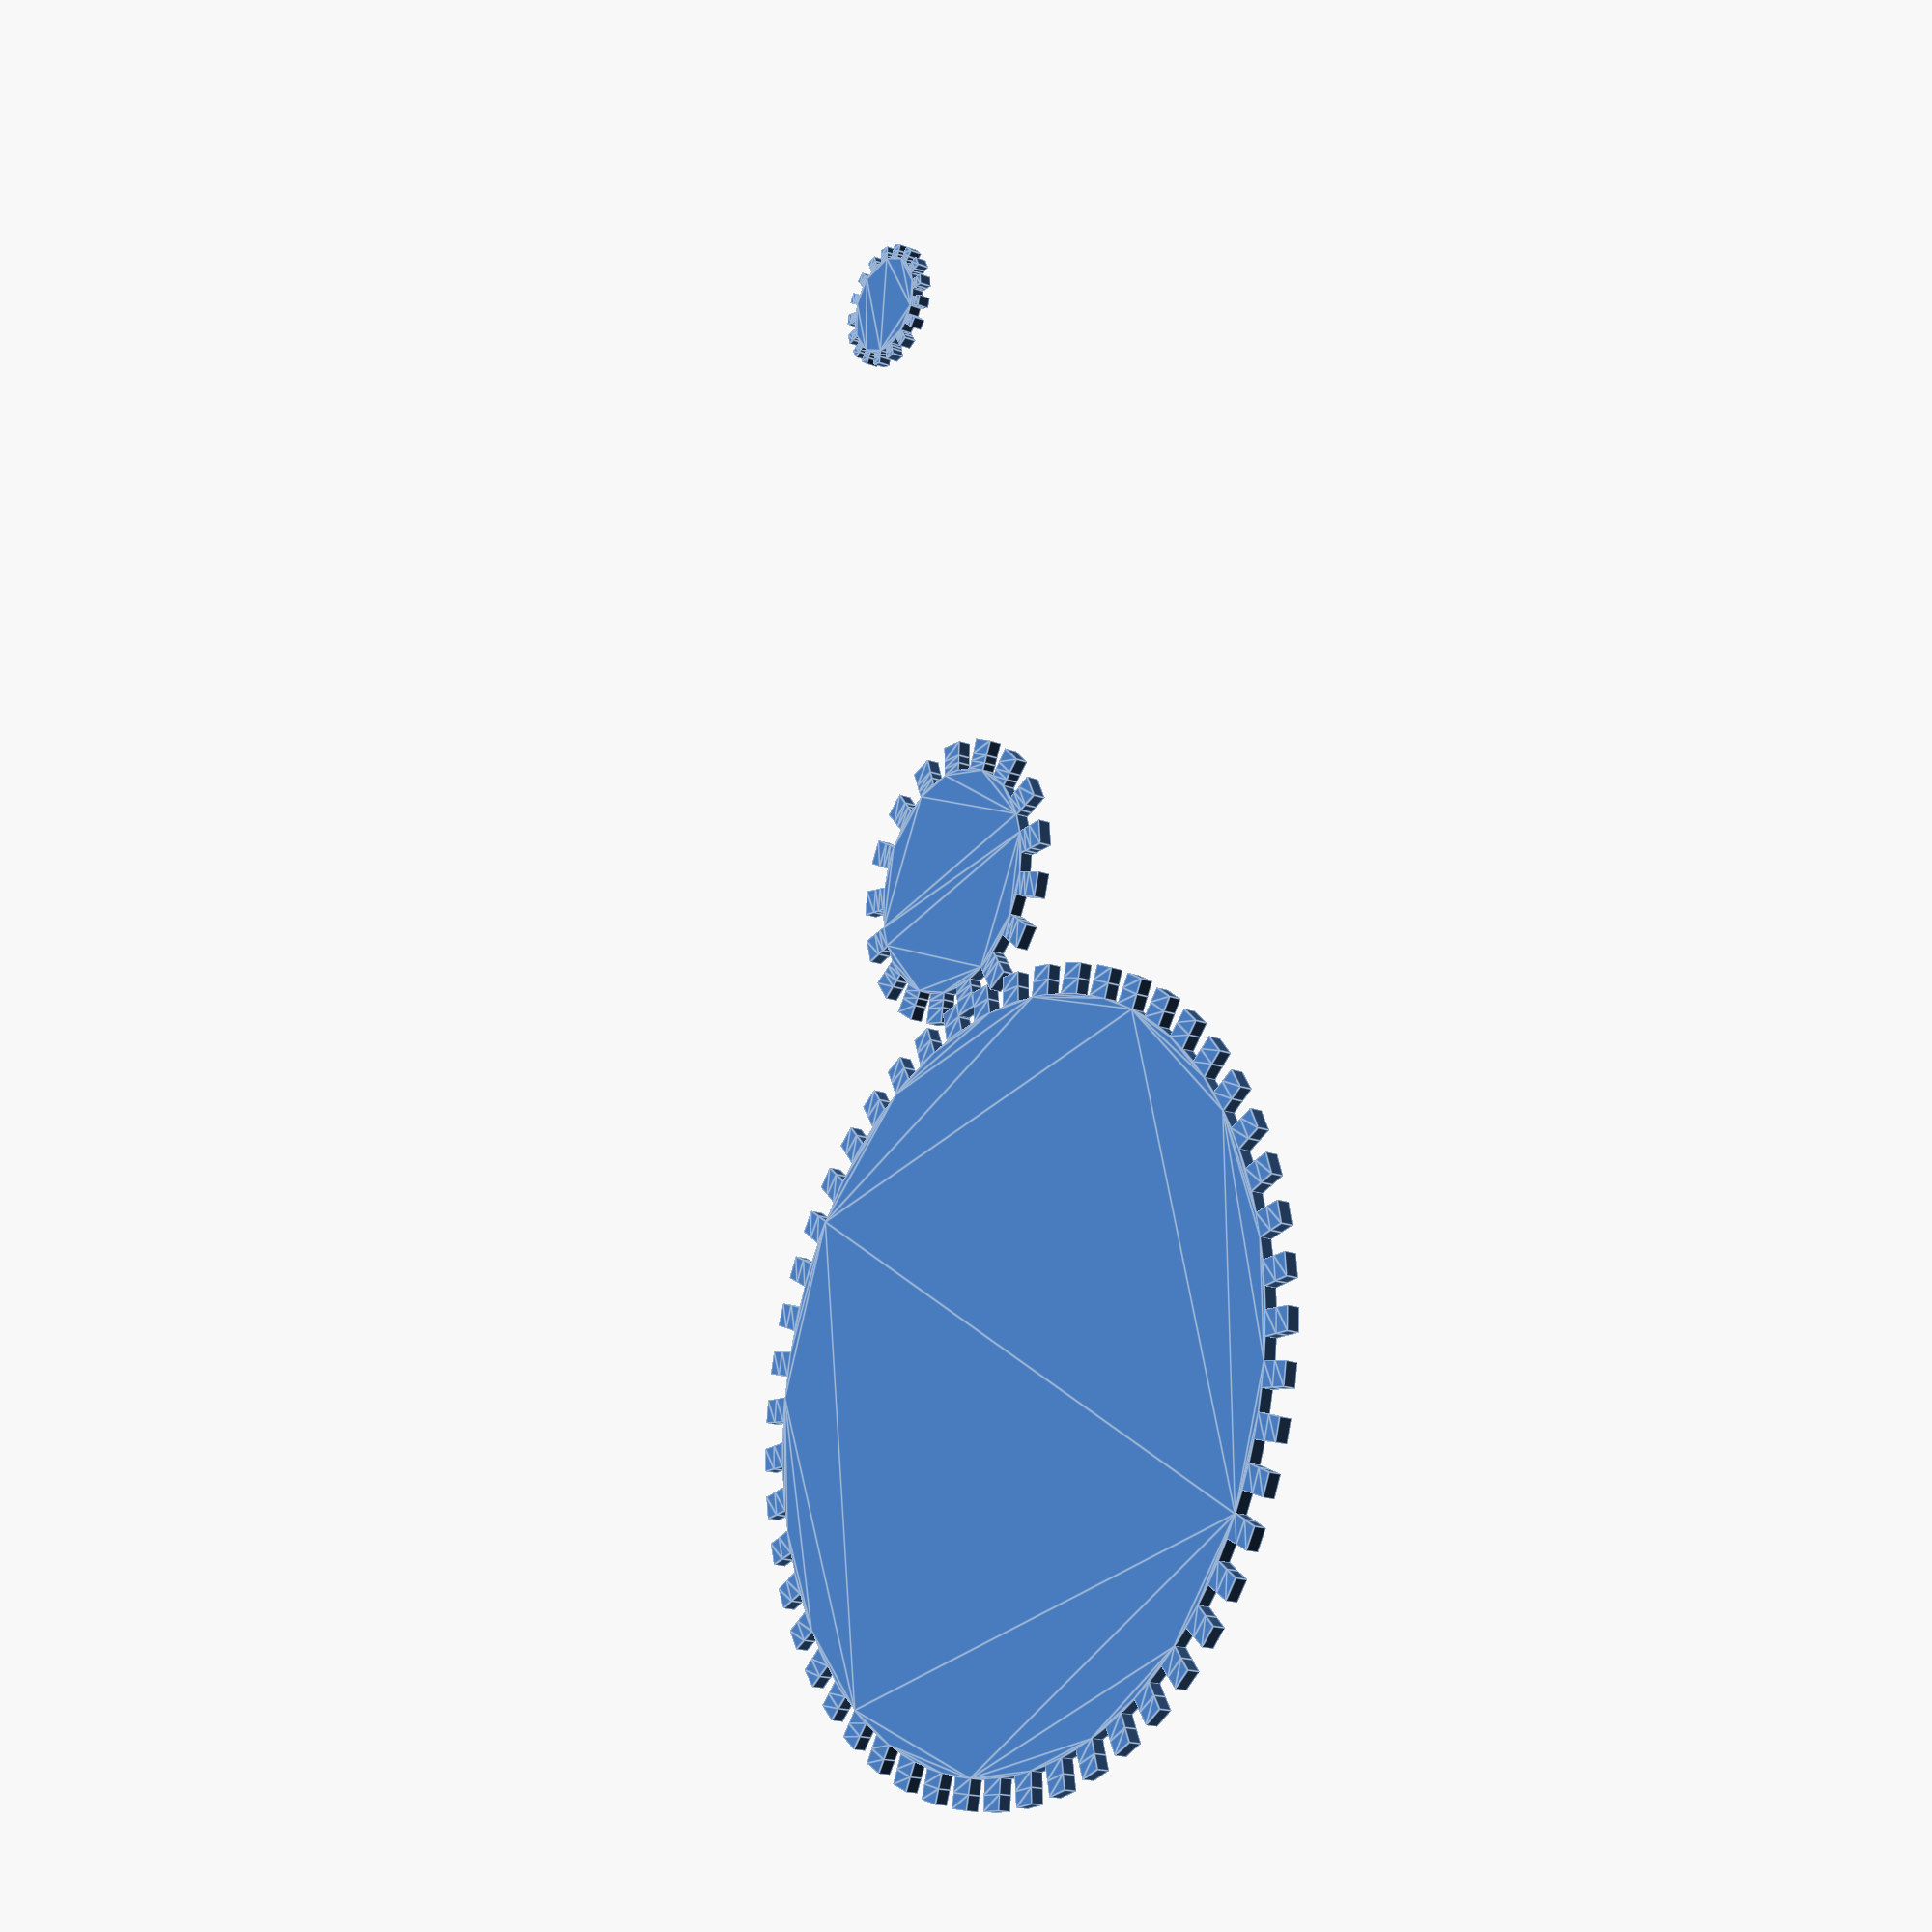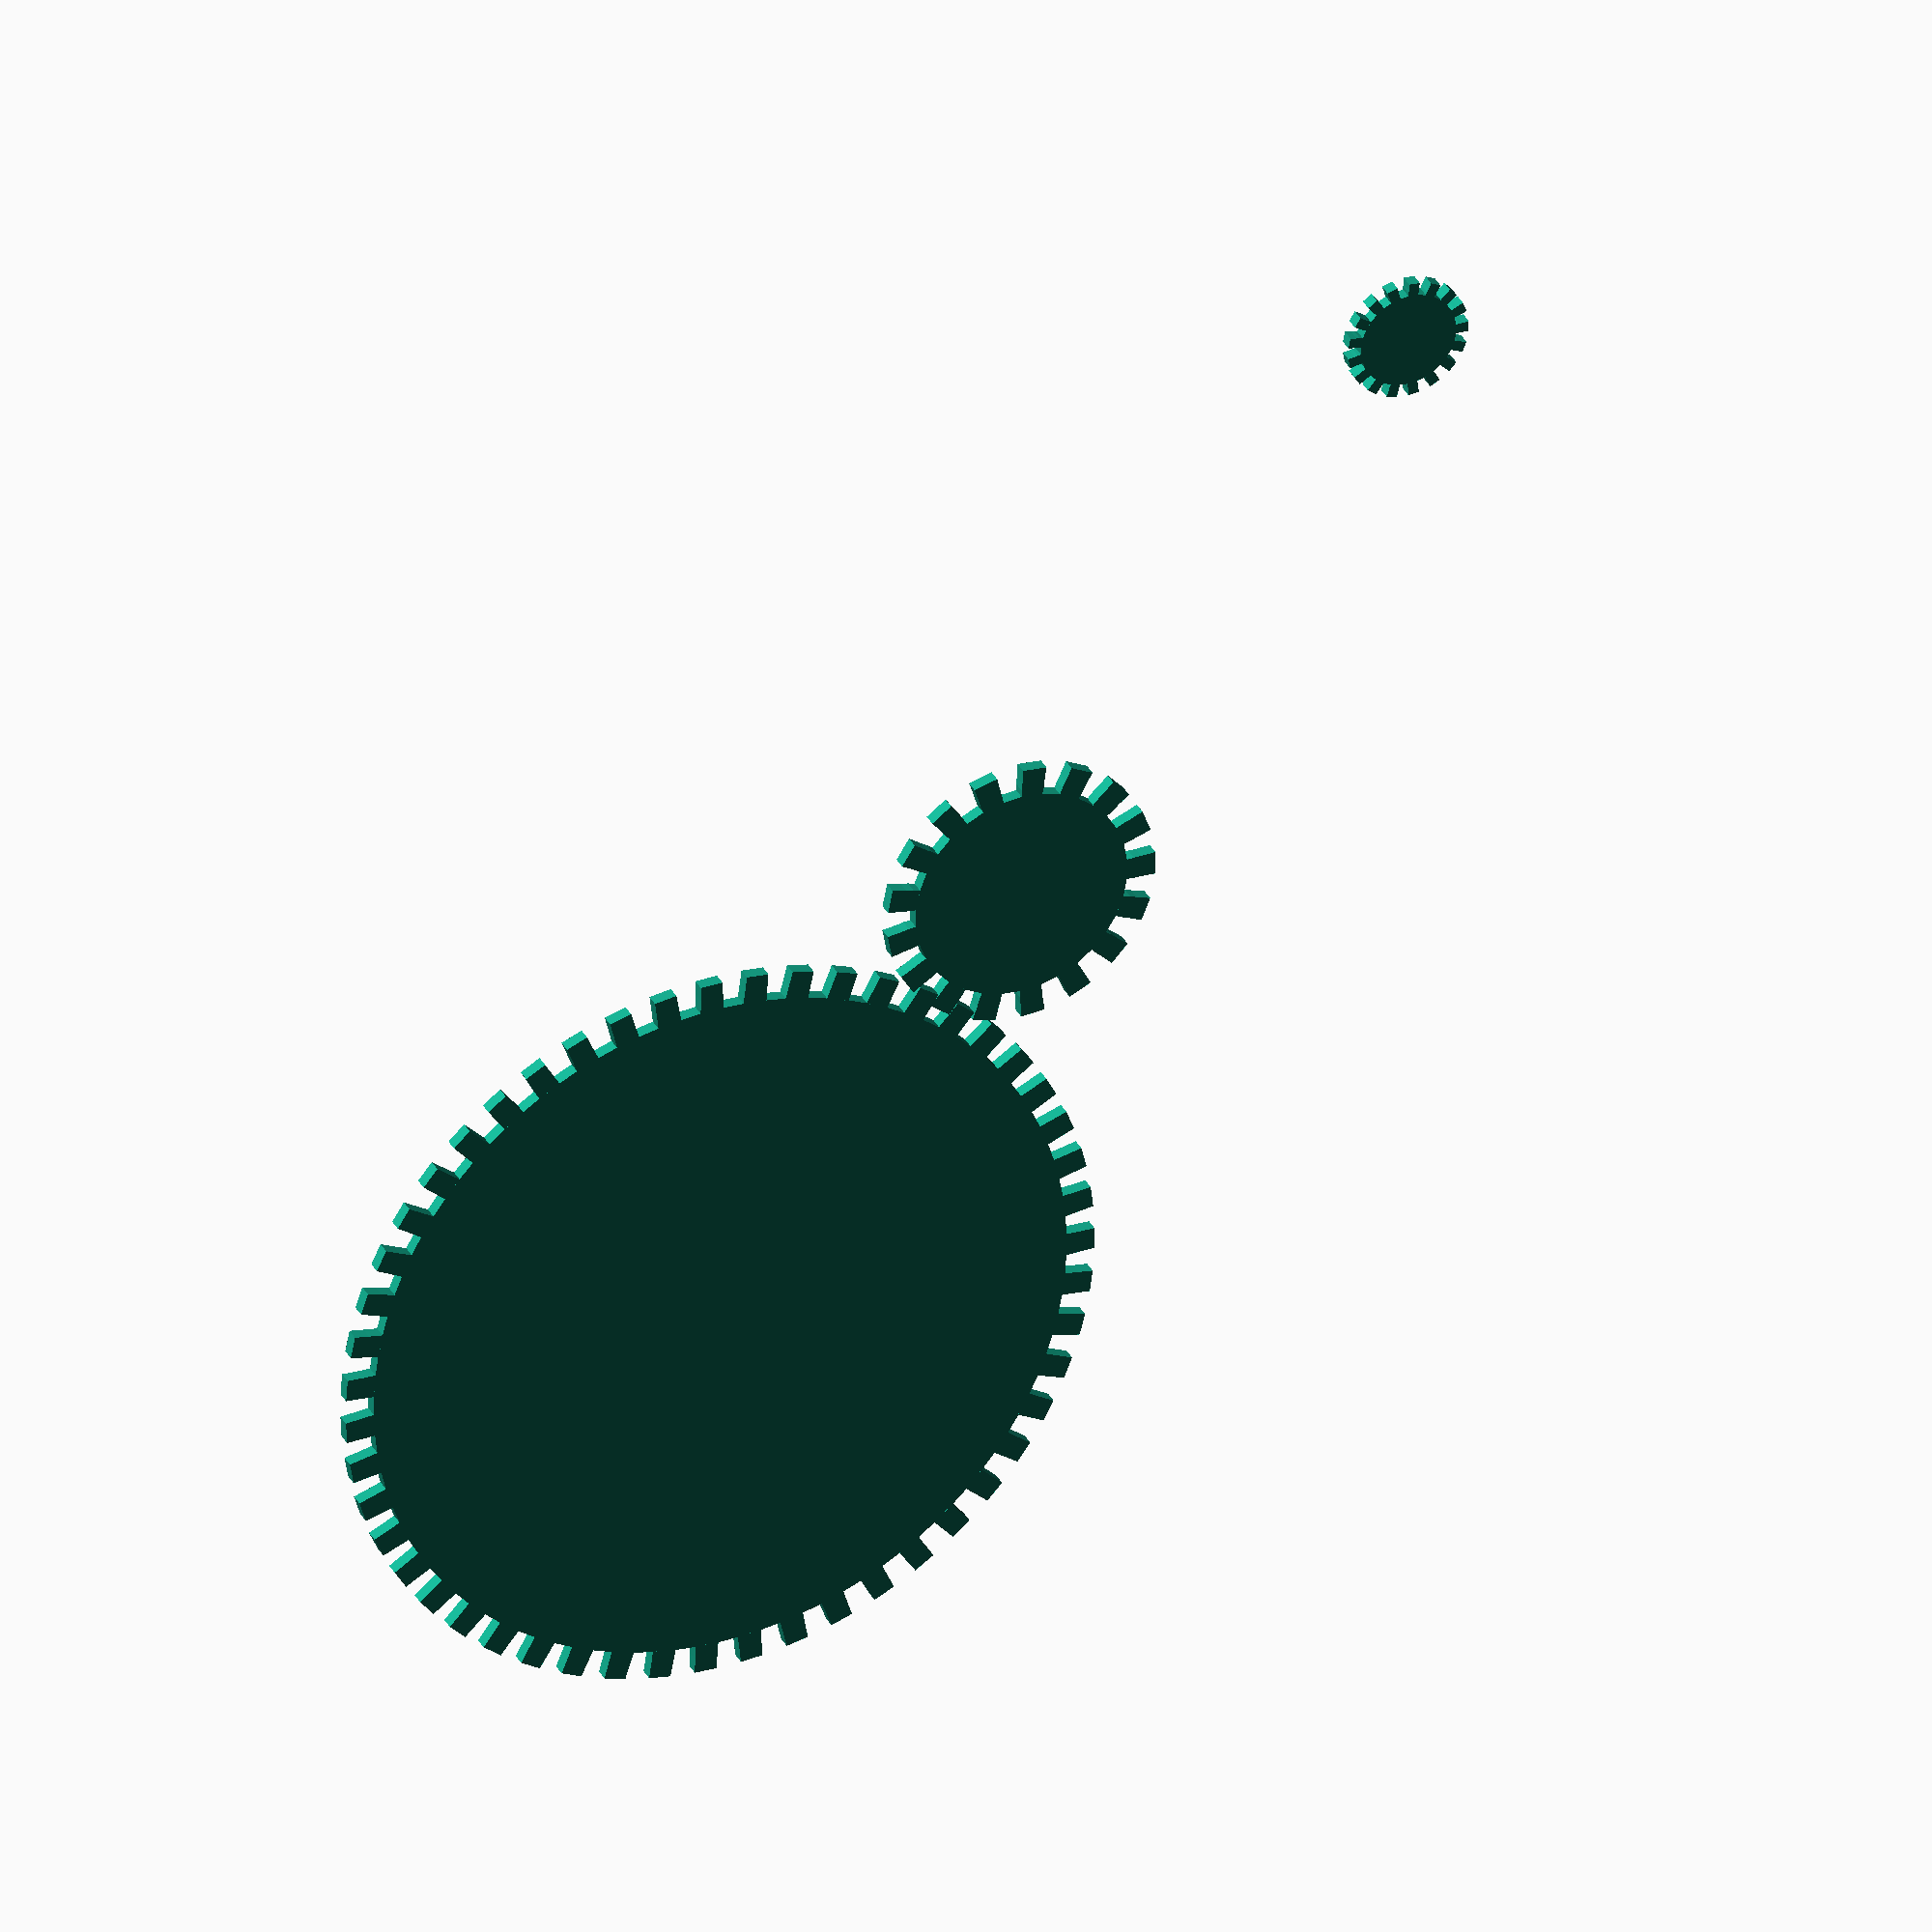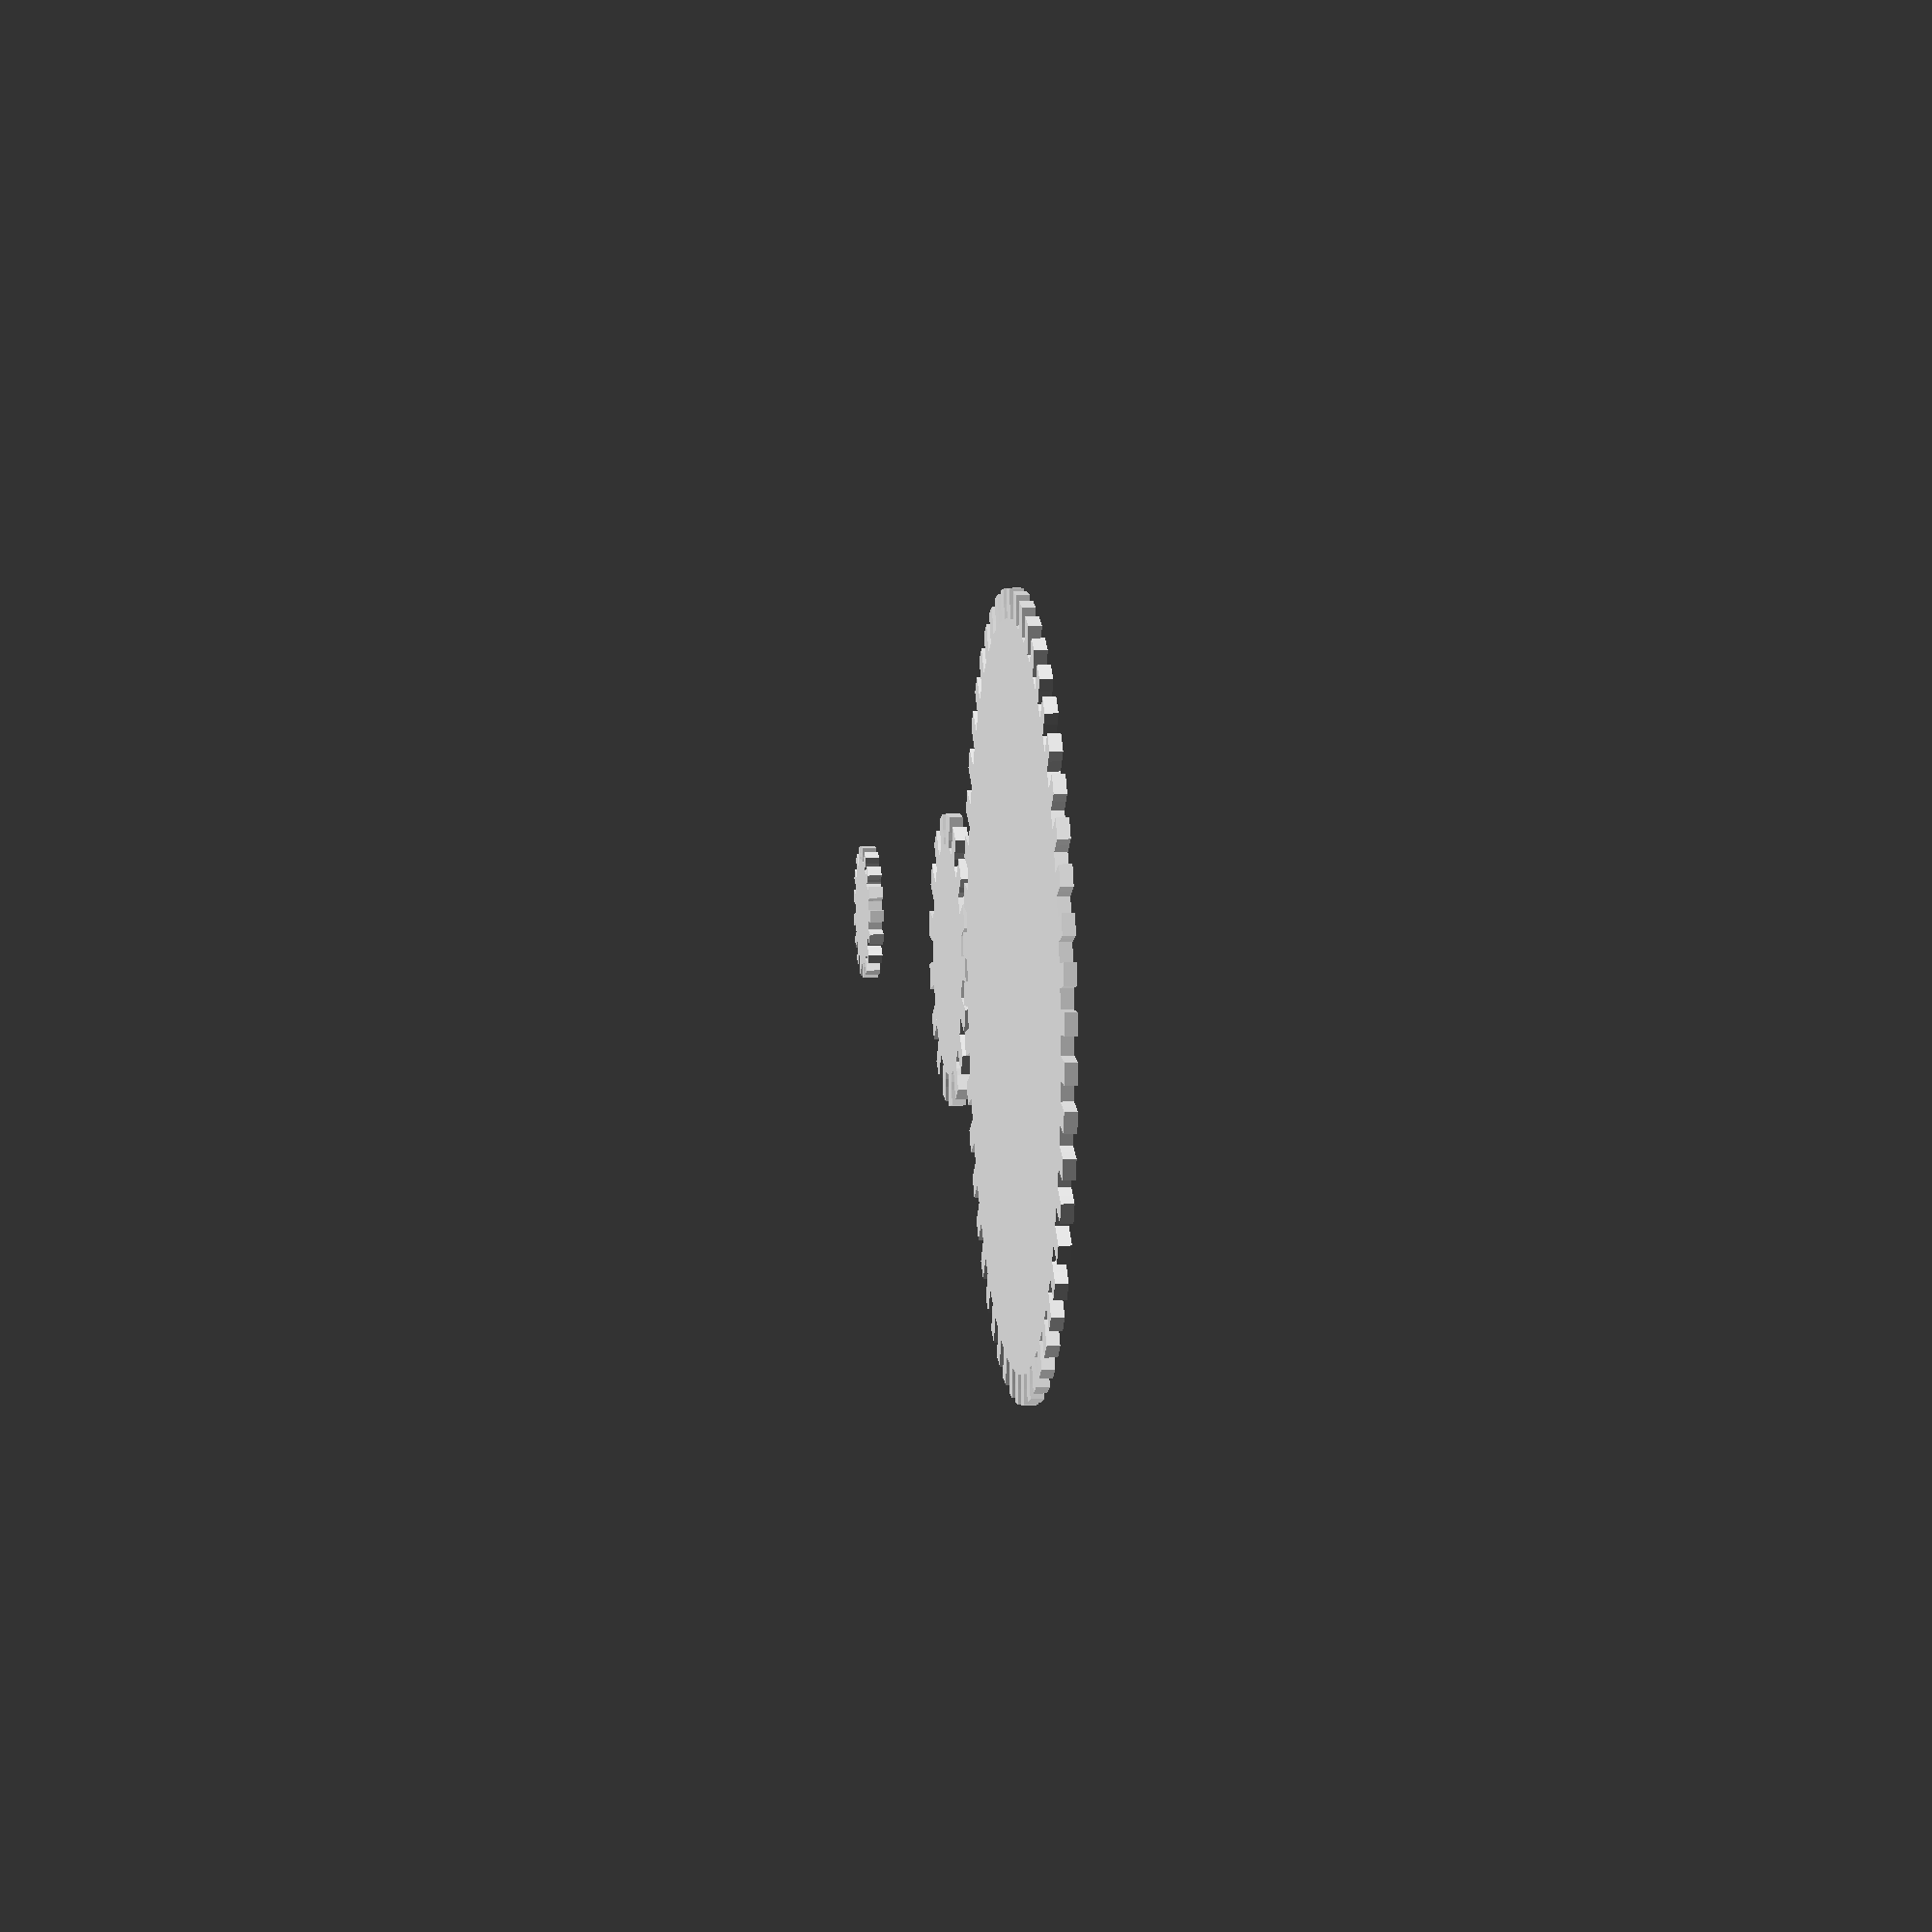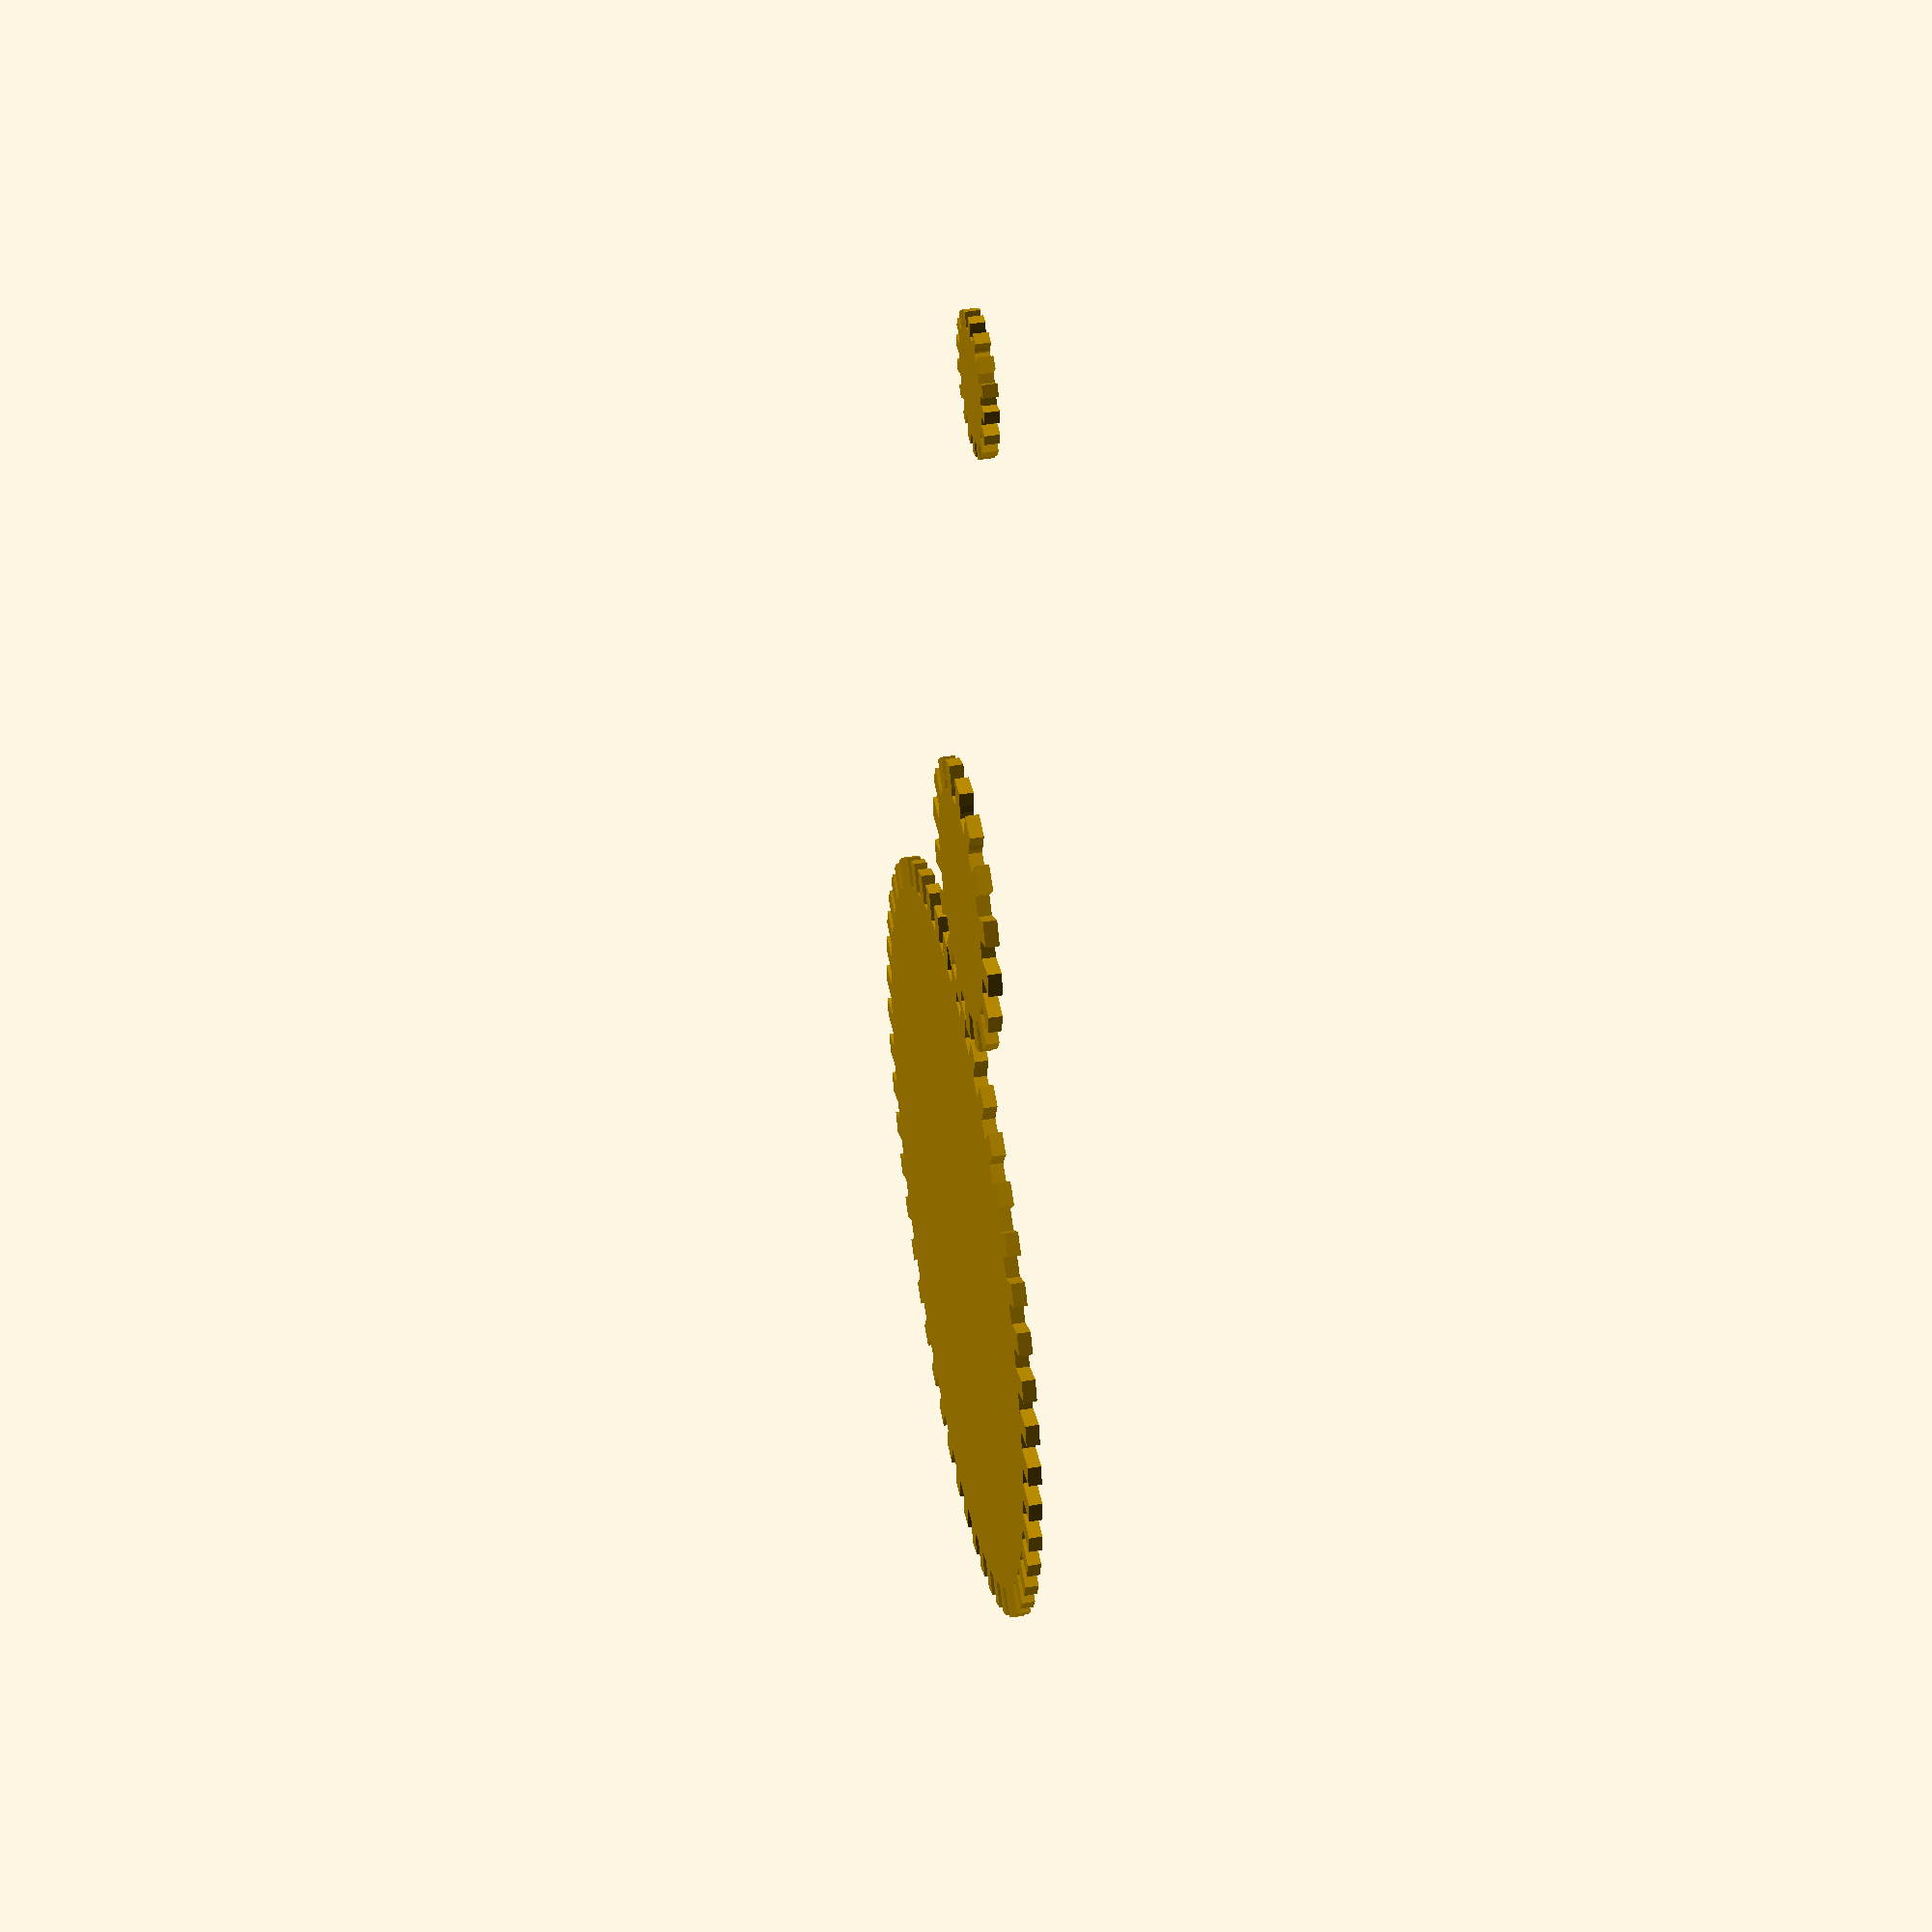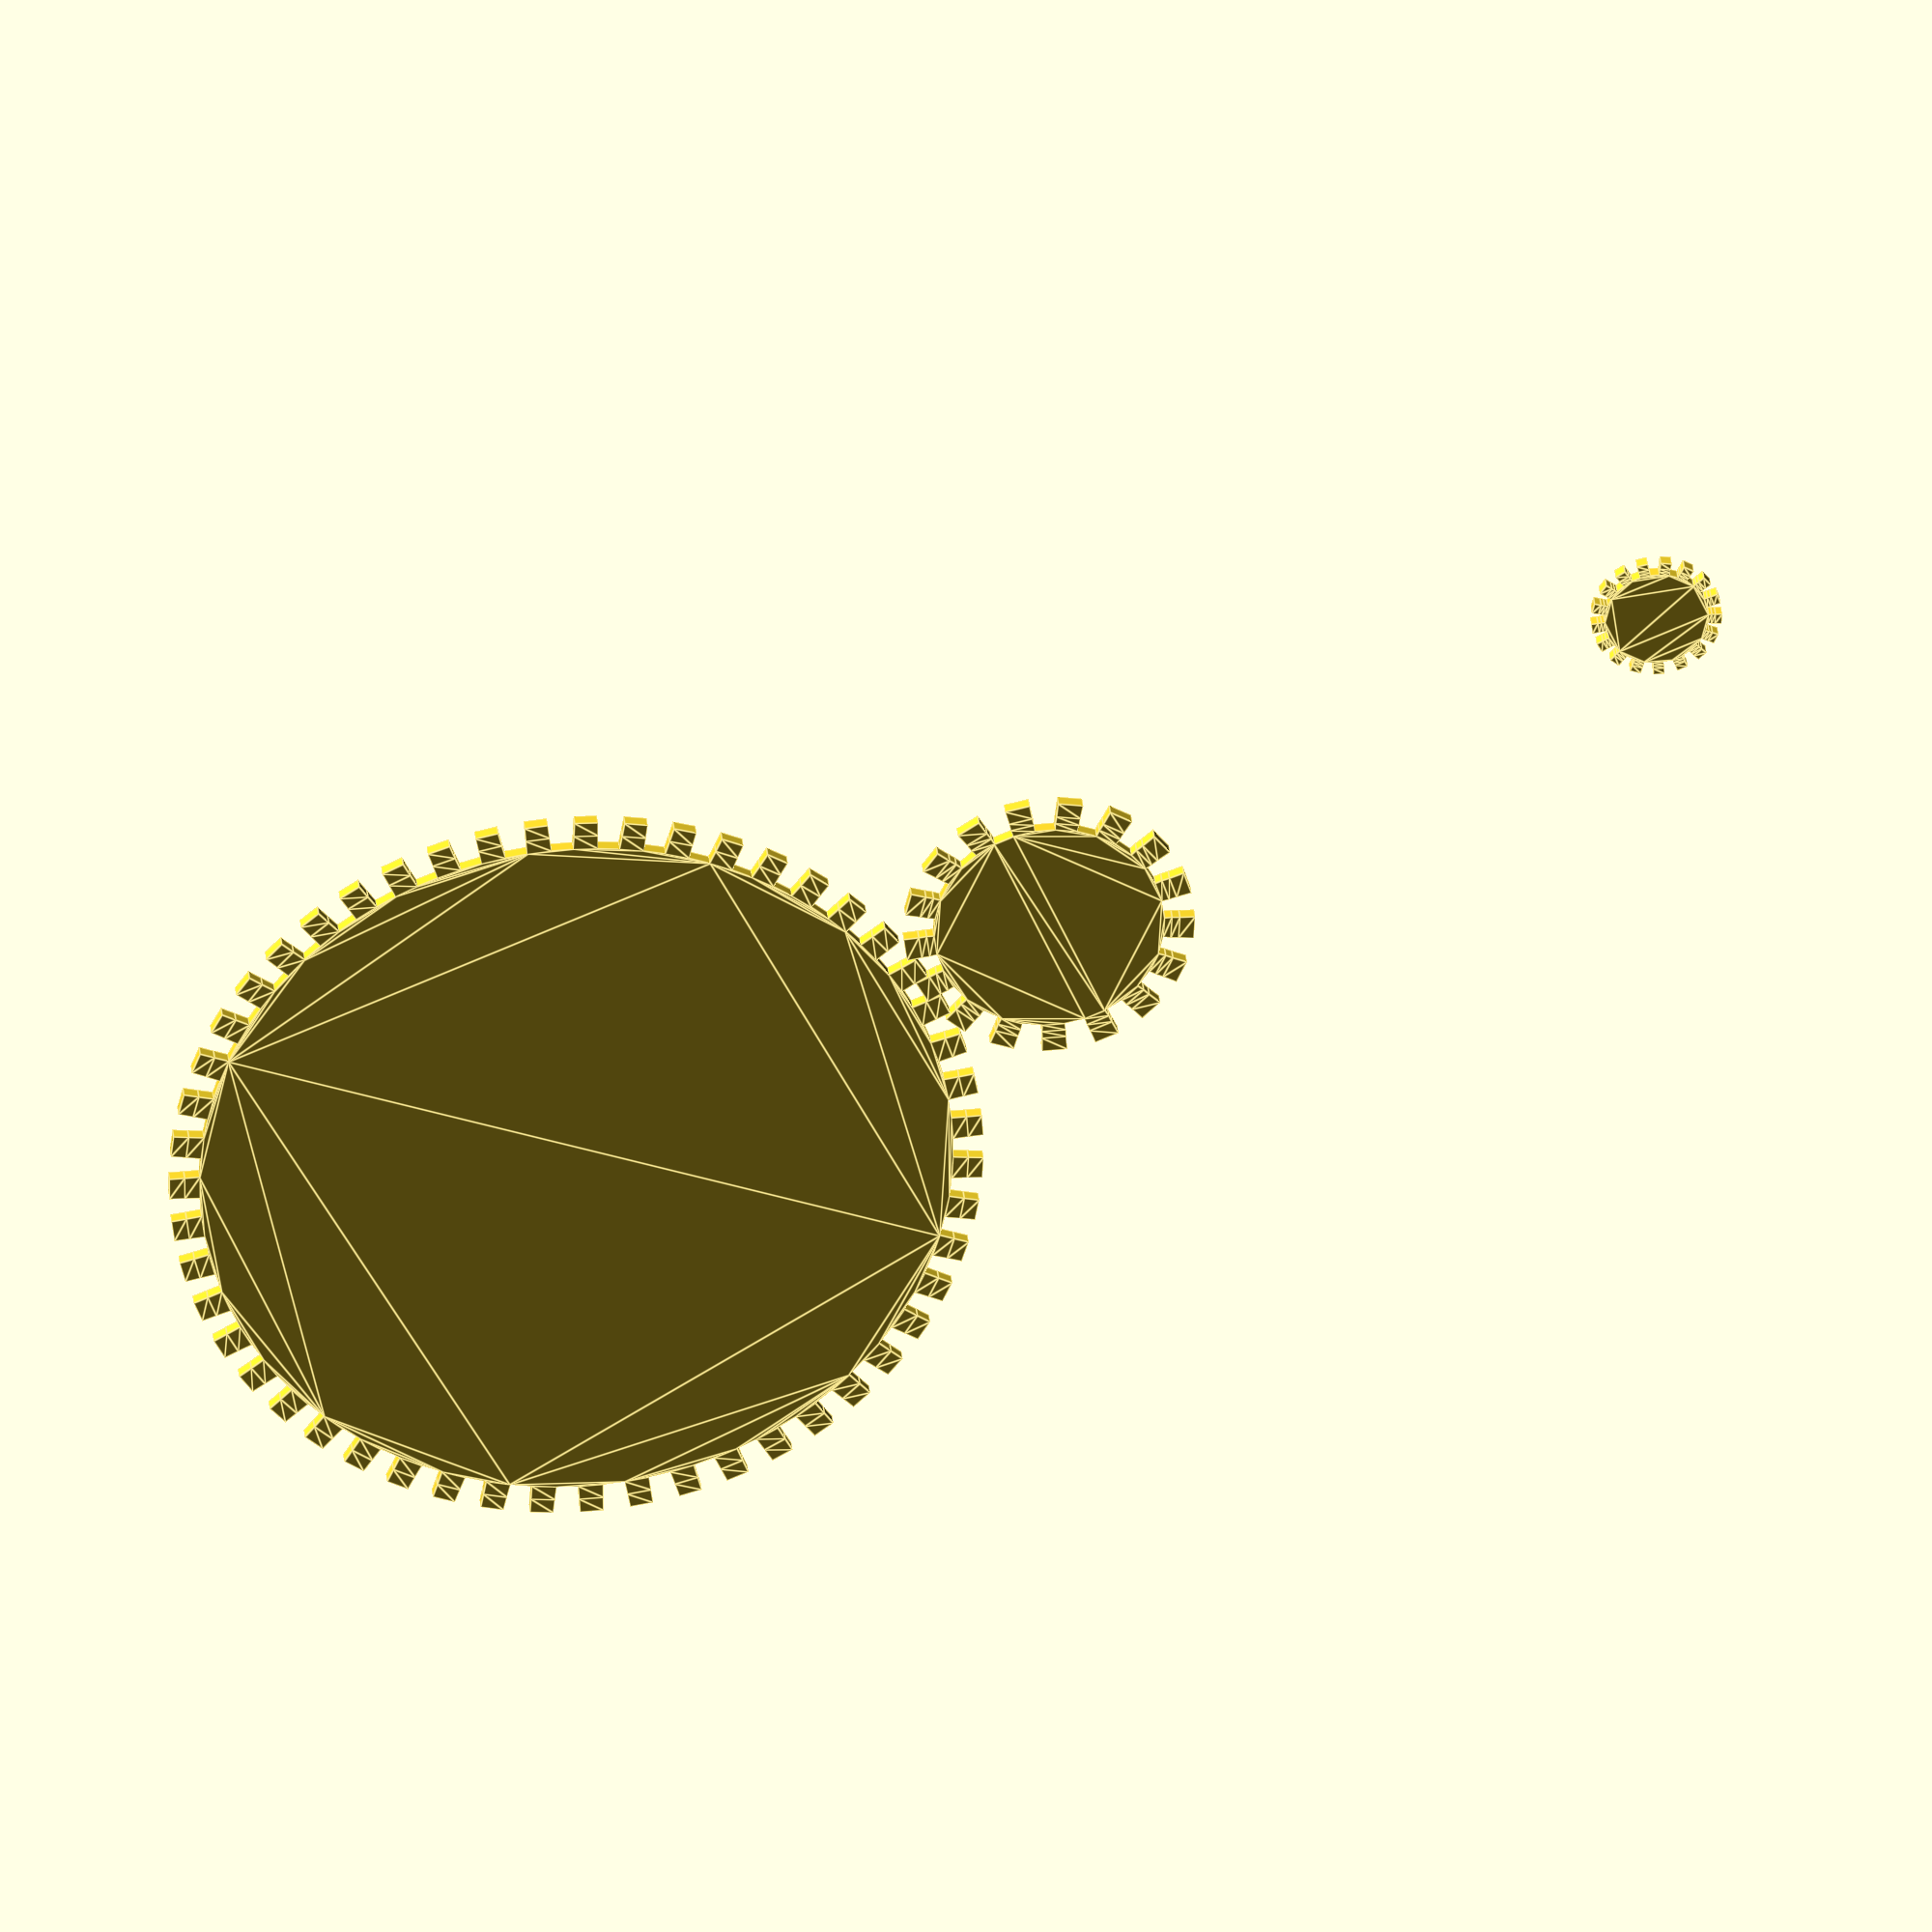
<openscad>
//test
//	gear(number_of_teeth=11,diametral_pitch=17);
translate([(51+17)*200/360+1.15,0]) rotate(-0.02)
	gear(number_of_teeth=51,circular_pitch=200);
	gear(number_of_teeth=17,circular_pitch=200);
	translate([-50,0]) gear(number_of_teeth=17,diametral_pitch=2);

//test();

module test()
{
for (i=[0,1,2,3,4,5,6,7,8,9,10,11,12,13,14,15])
{
	//echo(polar_to_cartesian([involute_intersect_angle( 0.1,i) , i ]));
	translate(polar_to_cartesian([involute_intersect_angle( 0.1,i) , i ])) circle($fn=15, r=0.5);

	//translate( involute_intersection_point(0.1,i,0) ) circle($fn=15, r=0.5);
}
}


//	circular_pitch = pitch_diameter*180/ number_of_teeth;


// Geometry Sources:
//	http://www.cartertools.com/involute.html
//	gears.py (inkscape extension: /usr/share/inkscape/extensions/gears.py)
// Usage:
//	Diametral pitch: Number of teeth per unit length.
//	Circular pitch: Length of the arc from one tooth to the next
//	Clearance: Radial distance between top of tooth on one gear to bottom of gap on another.

module gear(number_of_teeth,
		circular_pitch=false, diametrial_pitch=false,
		pressure_angle=20, clearance = 0)
{
	if (circular_pitch==false && diametrical_pitch==false) echo("MCAD ERROR: gear module needs either a diametrical_pitch or circular_pitch");
	
	//Convert diametrial pitch to our native circular pitch
	circular_pitch = (circular_pitch!=false?circular_pitch:180/diametral_pitch);
	
	// Pitch diameter: Diameter of pitch circle.
	pitch_diameter  =  number_of_teeth * circular_pitch / 180;
	pitch_radius = pitch_diameter/2;
	
	// Base Circle
	base_diameter = pitch_diameter*cos(pressure_angle);
	base_radius = base_diameter/2;

	// Diametrial pitch: Number of teeth per unit length.
	pitch_diametrial = number_of_teeth / pitch_diameter;

	// Addendum: Radial distance from pitch circle to outside circle.
	addendum = 1/pitch_diametrial;
	
	//Outer Circle
	outer_radius = pitch_radius+addendum;
	outer_diameter = outer_radius*2;
	
	// Dedendum: Radial distance from pitch circle to root diameter
	dedendum = addendum + clearance;

	// Root diameter: Diameter of bottom of tooth spaces.
	root_radius = pitch_radius-dedendum;
	root_diameter = root_radius * 2;
	
	half_thick_angle = 360 / (4 * number_of_teeth);
	echo(half_thick_angle);
	
	union()
	{
		rotate(half_thick_angle) circle($fn=number_of_teeth*2, r=root_radius*1.001);
		
		for (i= [1:number_of_teeth])
		//for (i = [0])
		{
			rotate([0,0,i*360/number_of_teeth])
			{
				involute_gear_tooth(
					pitch_radius = pitch_radius,
					root_radius = root_radius,
					base_radius = base_radius,
					outer_radius = outer_radius,
					half_thick_angle = half_thick_angle);
			}
		}
	}
}


module involute_gear_tooth(
					pitch_radius,
					root_radius,
					base_radius,
					outer_radius,
					half_thick_angle
					)
{
	pitch_to_base_angle  = involute_intersect_angle( base_radius, pitch_radius );
	
	outer_to_base_angle = involute_intersect_angle( base_radius, outer_radius );

	//echo(base_radius);
	//echo(outer_radius);
	//echo(outer_to_base_angle);
	echo(acos(base_radius/pitch_radius));

	base1 = 0 - pitch_to_base_angle - half_thick_angle;
	pitch1 = 0 - half_thick_angle;
	outer1 = outer_to_base_angle - pitch_to_base_angle - half_thick_angle;
	
	b1 = polar_to_cartesian([ base1, base_radius ]);
	p1 = polar_to_cartesian([ pitch1, pitch_radius ]);
	o1 = polar_to_cartesian([ outer1, outer_radius ]);
	
	b2 = polar_to_cartesian([ -base1, base_radius ]);
	p2 = polar_to_cartesian([ -pitch1, pitch_radius ]);
	o2 = polar_to_cartesian([ -outer1, outer_radius ]);
	
	// ( root_radius > base_radius variables )
		pitch_to_root_angle = pitch_to_base_angle - involute_intersect_angle(base_radius, root_radius );
		root1 = pitch1 - pitch_to_root_angle;
		root2 = -pitch1 + pitch_to_root_angle;
		r1_t =  polar_to_cartesian([ root1, root_radius ]);
		r2_t =  polar_to_cartesian([ -root1, root_radius ]);
	
	// ( else )
		r1_f =  polar_to_cartesian([ base1, root_radius ]);
		r2_f =  polar_to_cartesian([ -base1, root_radius ]);
	
	if (root_radius > base_radius)
	{
		echo("true");
		polygon( points = [
			r1_t,p1,o1,o2,p2,r2_t
		], convexity = 3);
	}
	else
	{
		polygon( points = [
			r1_f, b1,p1,o1,o2,p2,b2,r2_f
		], convexity = 3);
	}
	
}



// Finds the angle of the involute about the base radius at the given distance (radius) from it's center.
//source: http://www.mathhelpforum.com/math-help/geometry/136011-circle-involute-solving-y-any-given-x.html

function involute_intersect_angle(base_radius, radius) = sqrt( pow(radius/base_radius,2) - 1);



// Polar coord [angle, radius] to cartesian coord [x,y]

function polar_to_cartesian(polar) = [
	polar[1]*cos(polar[0]),
	polar[1]*sin(polar[0])
];


// == LEGACY ==
// Finds the intersection of the involute about the base radius with a cricle of the given radius in cartesian coordinates [x,y].

//function involute_intersection_point(base_radius, radius, zero_angle) = polar_to_cartesian([  involute_intersect_angle(base_radius, radius)-zero_angle  ,  radius  ]);

//function rotation_matrix(degrees) = [ [cos(degrees), -sin(degrees)] , [sin(degrees), cos(degrees)] ];

//function involute_intersect_angle(base_radius, radius) = sqrt( pow(radius,2) - pow(base_radius,2) ) / base_radius - acos(base_radius / radius);

</openscad>
<views>
elev=197.8 azim=260.0 roll=127.1 proj=p view=edges
elev=146.8 azim=307.5 roll=203.7 proj=o view=solid
elev=171.2 azim=4.8 roll=277.1 proj=o view=solid
elev=134.3 azim=265.9 roll=280.8 proj=p view=wireframe
elev=147.4 azim=208.6 roll=5.0 proj=o view=edges
</views>
